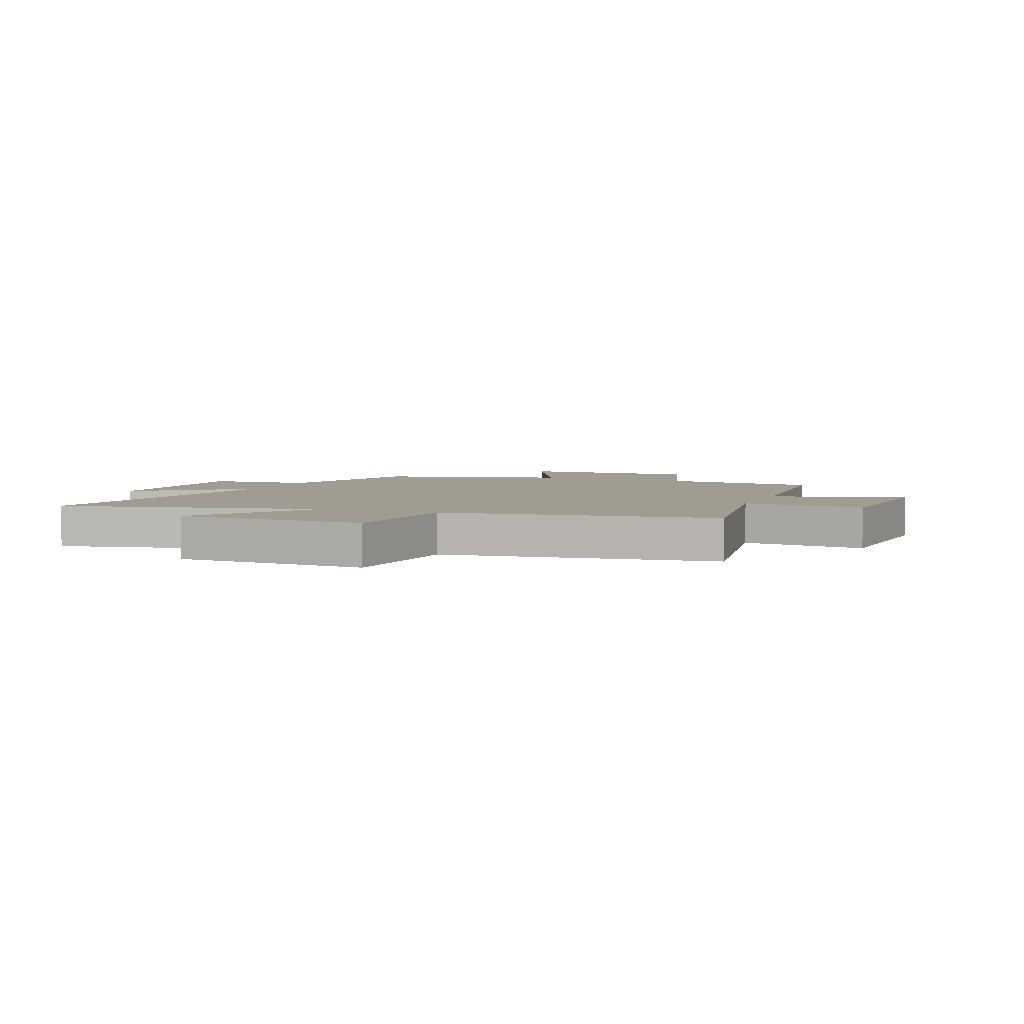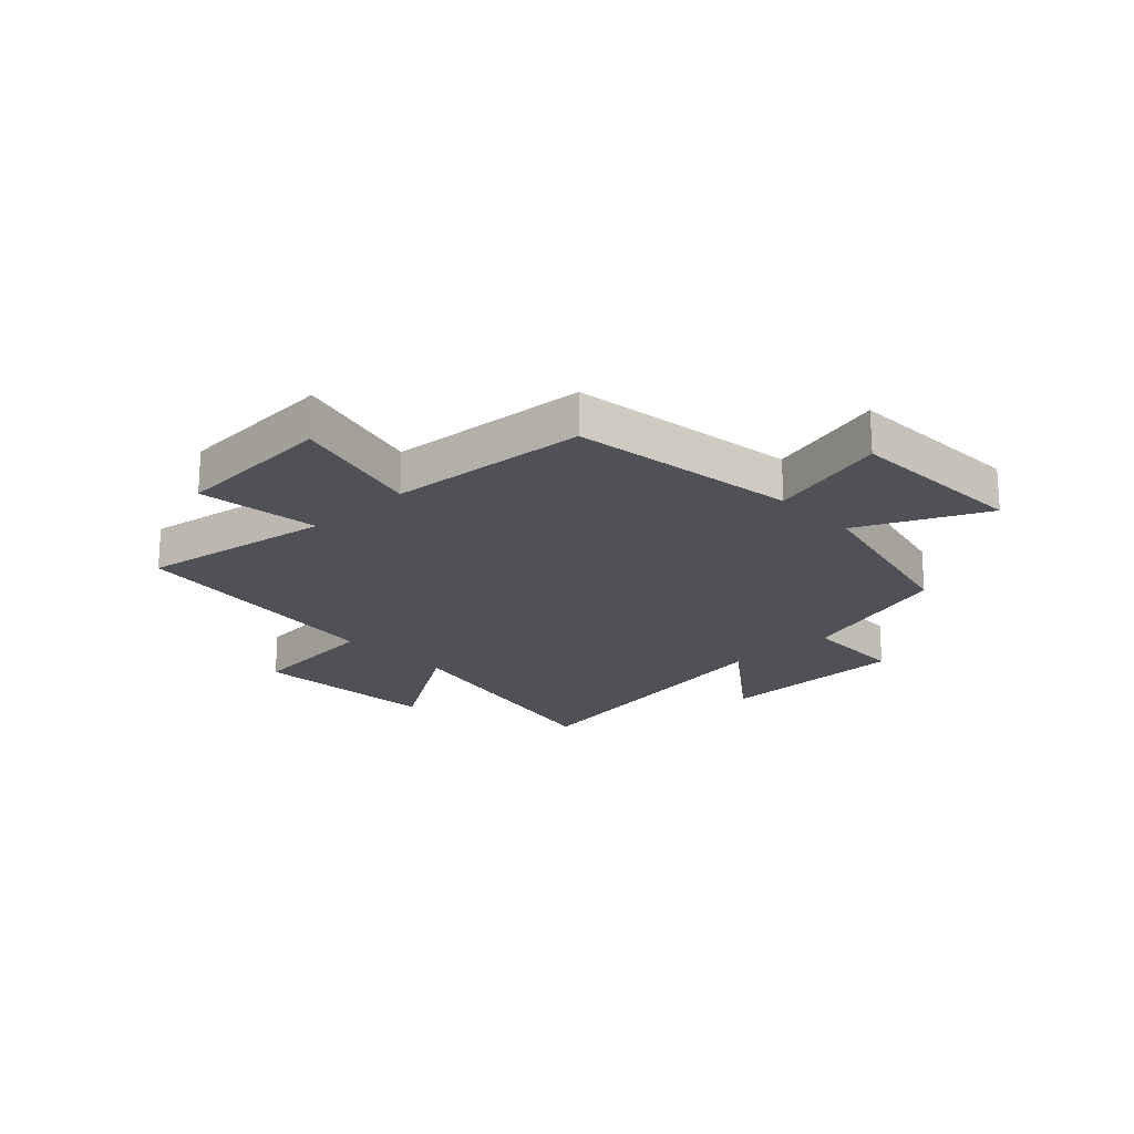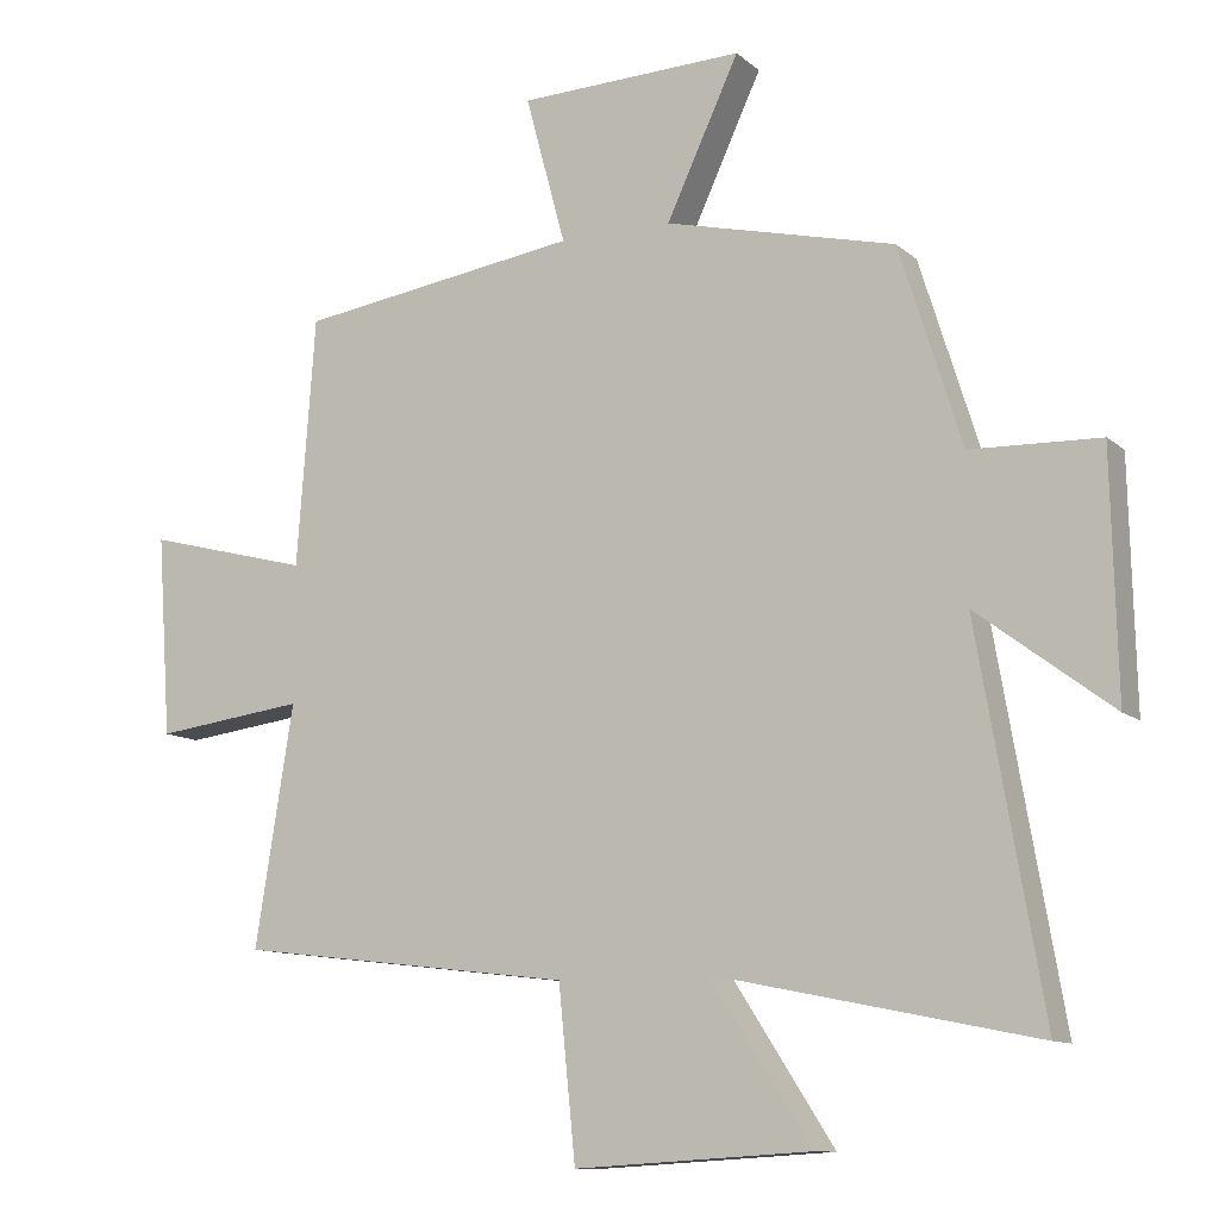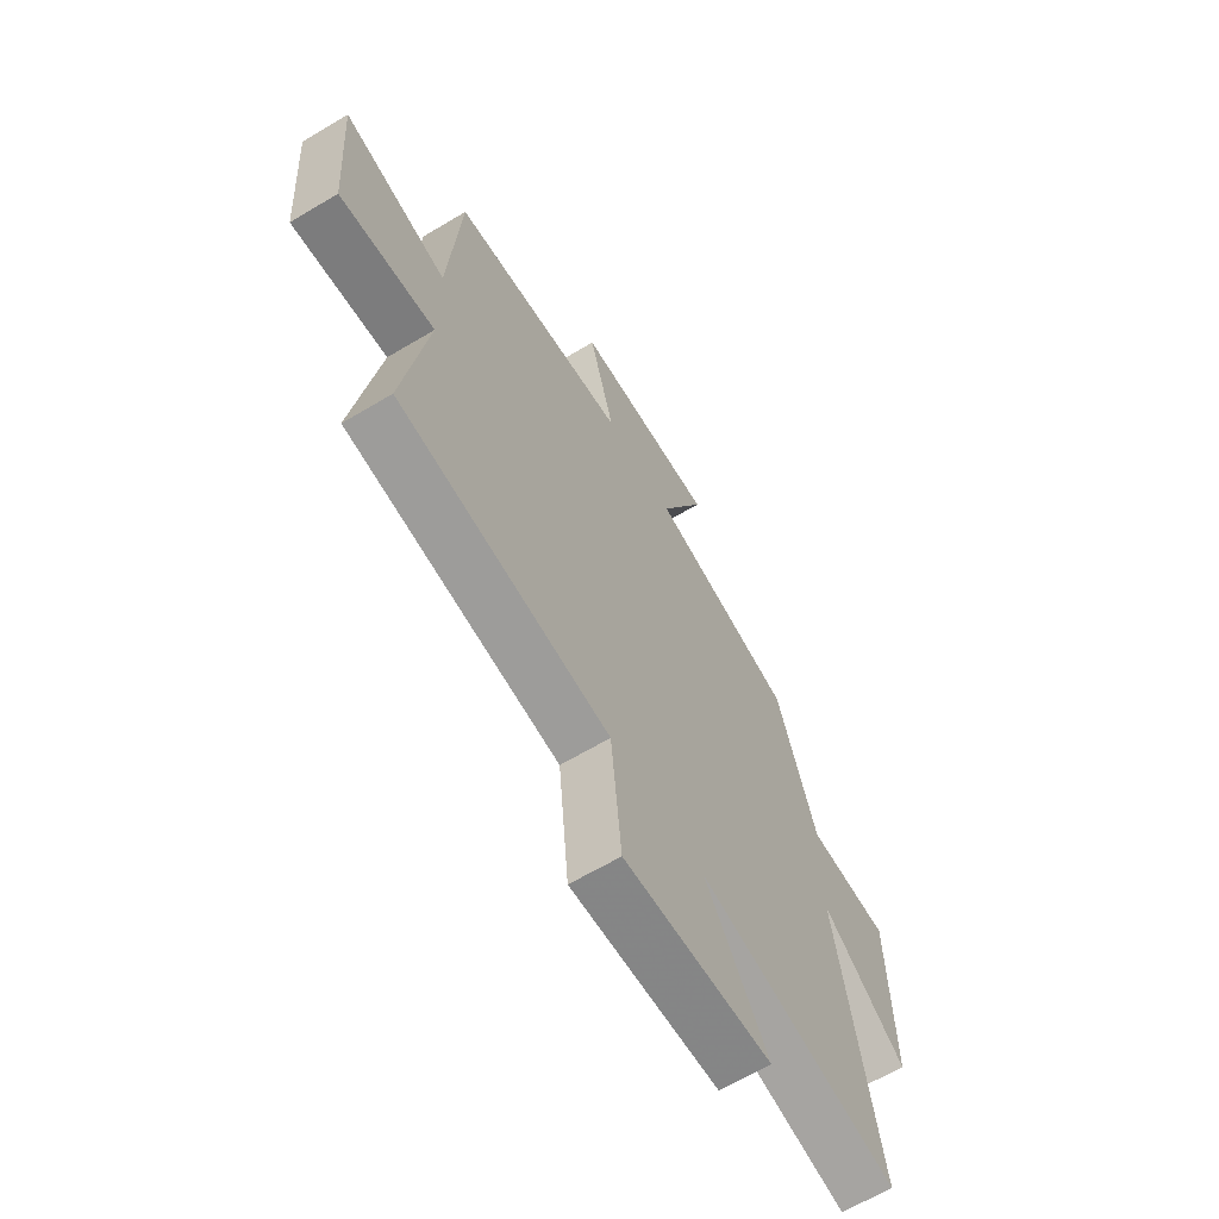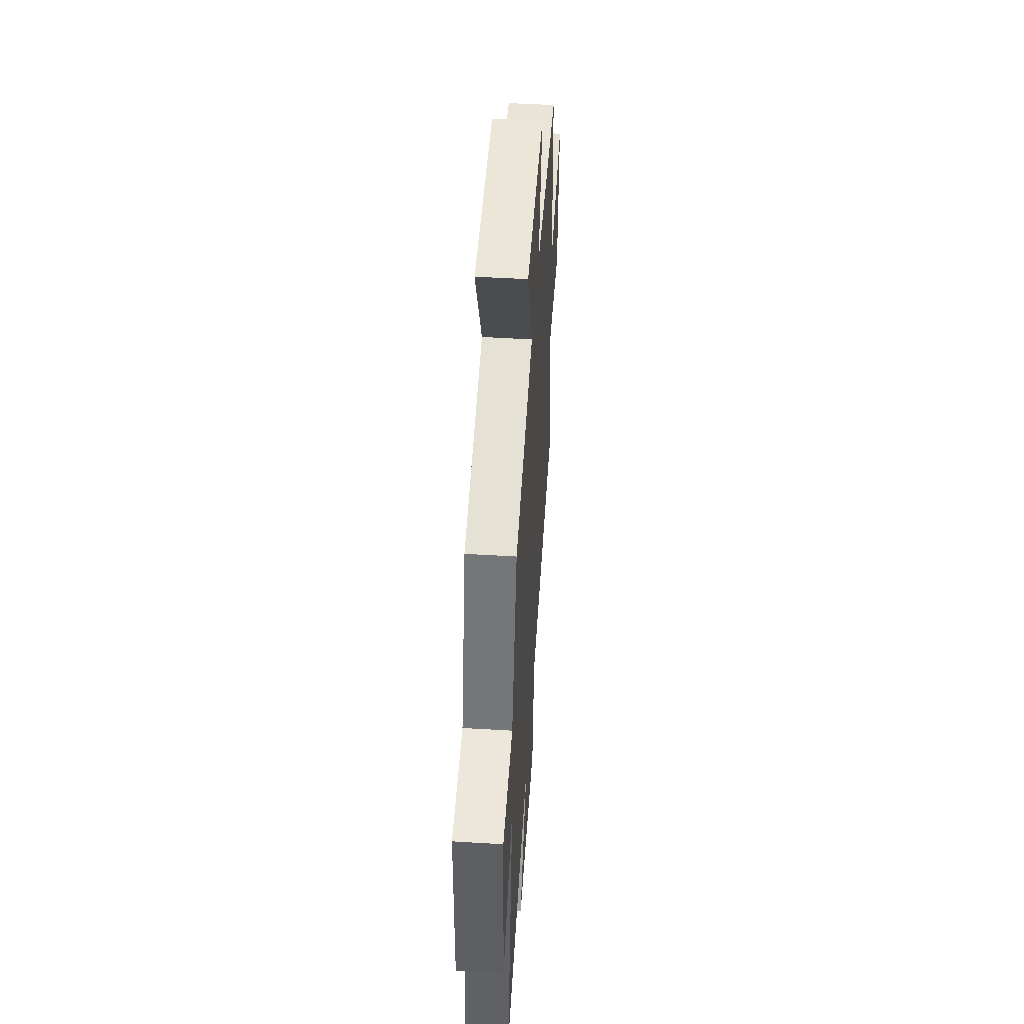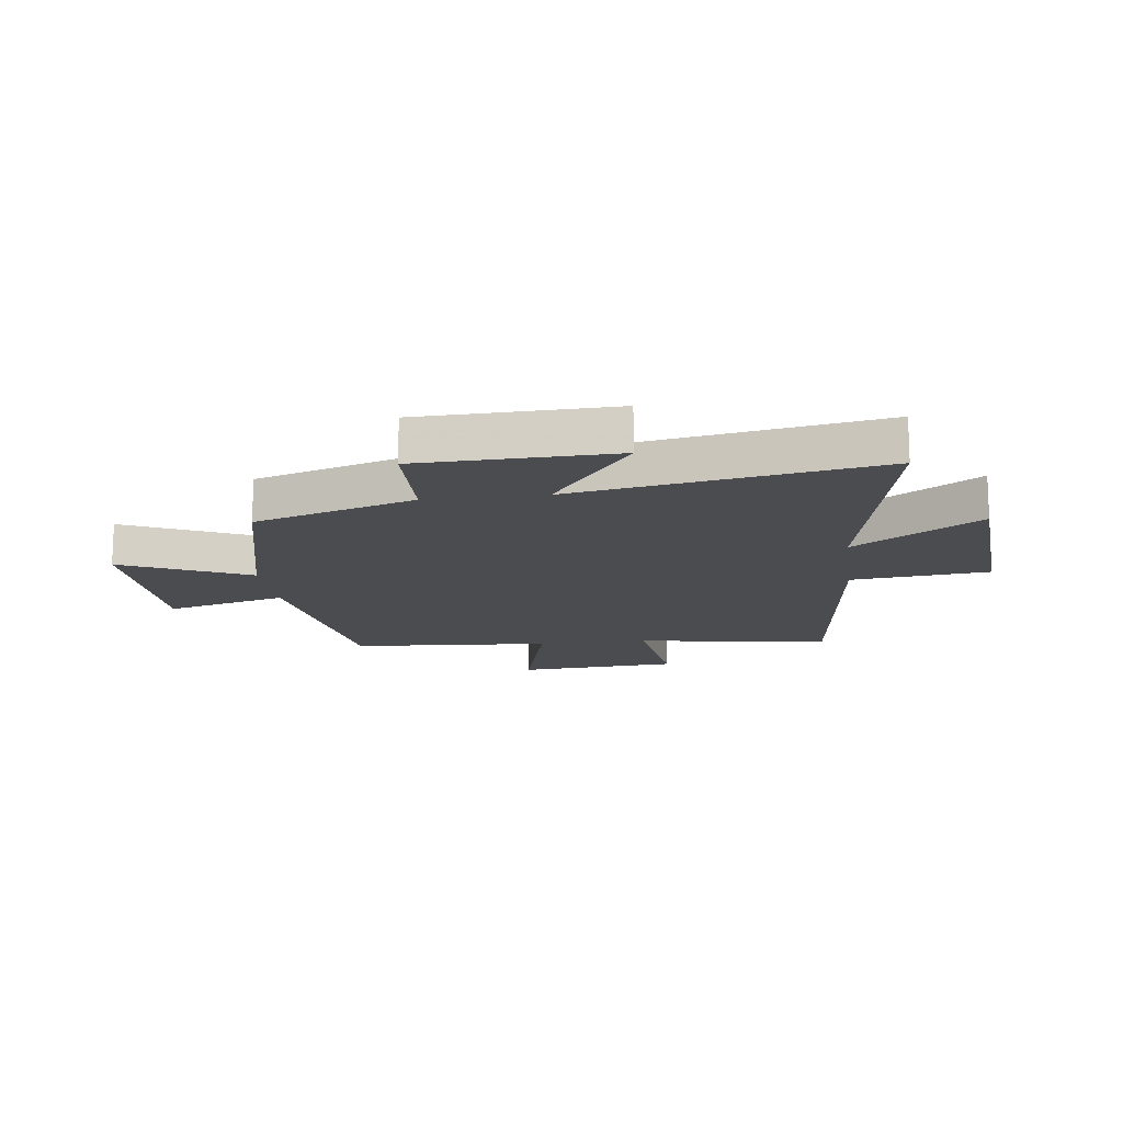
<metadata>
{"format":"obj","ext":"obj","renderer":"f3d","projection":"perspective","resolution":1024,"background":"white","views":[{"elev":4.3,"azim":-158.9,"up":"+Y"},{"elev":-20.3,"azim":-46.6,"up":"+Y"},{"elev":-11.0,"azim":28.0,"up":"+Z"},{"elev":-64.7,"azim":-59.0,"up":"+Z"},{"elev":50.3,"azim":93.8,"up":"+Z"},{"elev":-14.8,"azim":97.5,"up":"+Y"}]}
</metadata>
<code>
v -0.474 0.07 0.442
v -0.074 0.07 0.5
v -0.131 0.07 0.711
v 0.189 0.07 0.721
v 0.086 0.07 0.5
v 0.412 0.07 0.421
v 0.5 0.07 0.14
v 0.683 0.07 0.134
v 0.691 0.07 -0.206
v 0.5 0.07 -0.062
v 0.592 0.07 -0.593
v 0.139 0.07 -0.5
v 0.281 0.07 -0.72
v -0.053 0.07 -0.74
v -0.077 0.07 -0.5
v -0.554 0.07 -0.443
v -0.5 0.07 -0.105
v -0.714 0.07 -0.132
v -0.734 0.07 0.152
v -0.5 0.07 0.091
v -0.474 0 0.442
v -0.074 0 0.5
v -0.131 0 0.711
v 0.189 0 0.721
v 0.086 0 0.5
v 0.412 0 0.421
v 0.5 0 0.14
v 0.683 0 0.134
v 0.691 0 -0.206
v 0.5 0 -0.062
v 0.592 0 -0.593
v 0.139 0 -0.5
v 0.281 0 -0.72
v -0.053 0 -0.74
v -0.077 0 -0.5
v -0.554 0 -0.443
v -0.5 0 -0.105
v -0.714 0 -0.132
v -0.734 0 0.152
v -0.5 0 0.091
f 17 18 19 20
f 17 20 1 2
f 15 16 17 2
f 12 13 14 15
f 12 15 2
f 10 11 12 2
f 7 8 9 10
f 7 10 2
f 6 7 2
f 5 6 2
f 2 3 4 5
f 40 39 38 37
f 22 21 40 37
f 22 37 36 35
f 35 34 33 32
f 22 35 32
f 22 32 31 30
f 30 29 28 27
f 22 30 27
f 22 27 26
f 22 26 25
f 25 24 23 22
f 1 21 22 2
f 2 22 23 3
f 3 23 24 4
f 4 24 25 5
f 5 25 26 6
f 6 26 27 7
f 7 27 28 8
f 8 28 29 9
f 9 29 30 10
f 10 30 31 11
f 11 31 32 12
f 12 32 33 13
f 13 33 34 14
f 14 34 35 15
f 15 35 36 16
f 16 36 37 17
f 17 37 38 18
f 18 38 39 19
f 19 39 40 20
f 20 40 21 1

</code>
